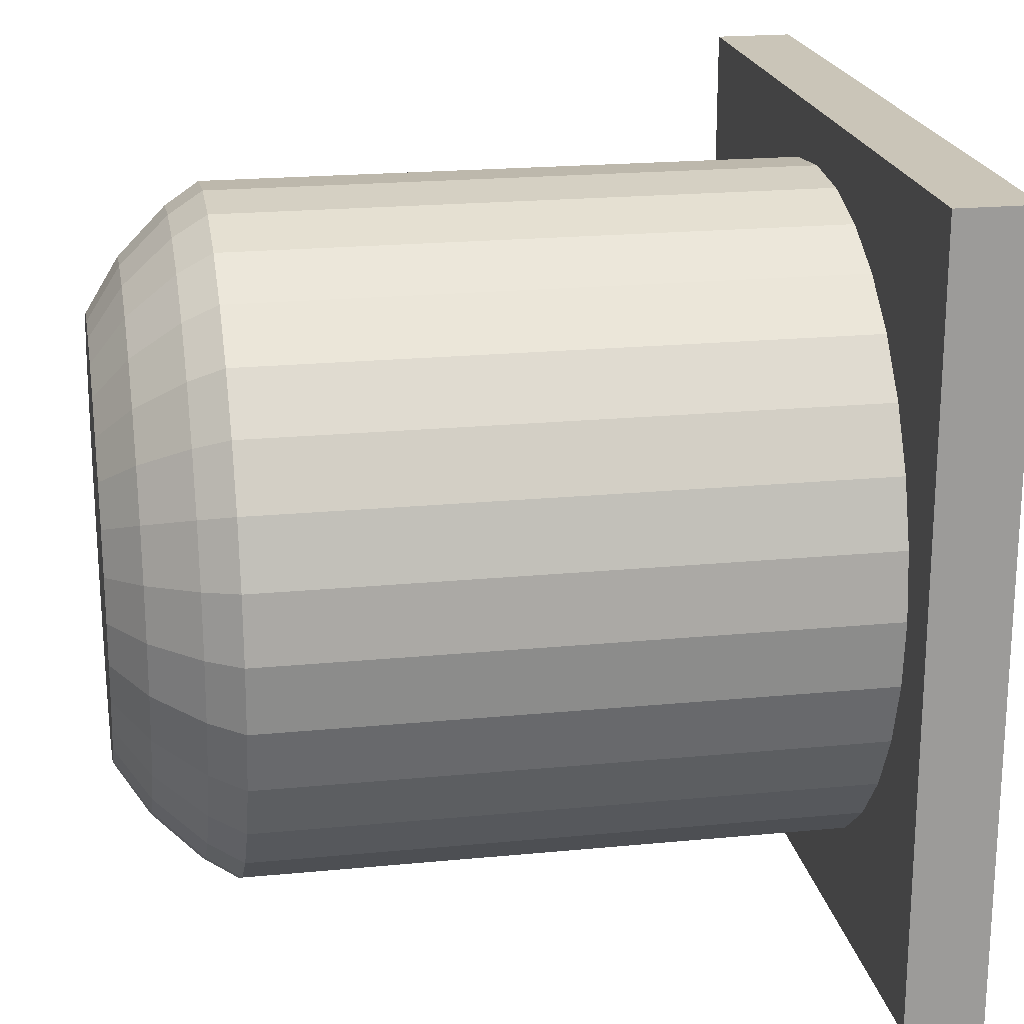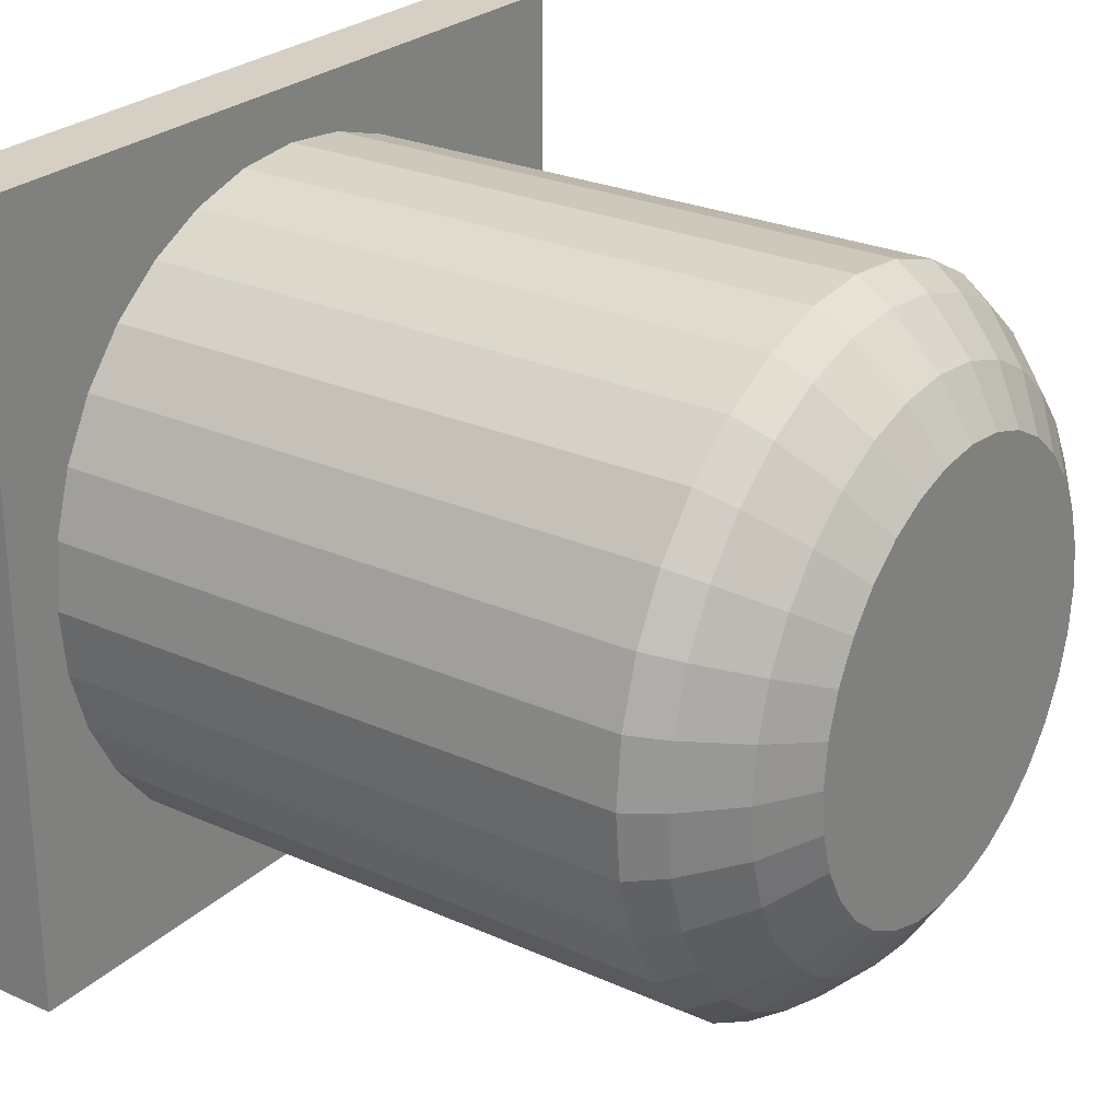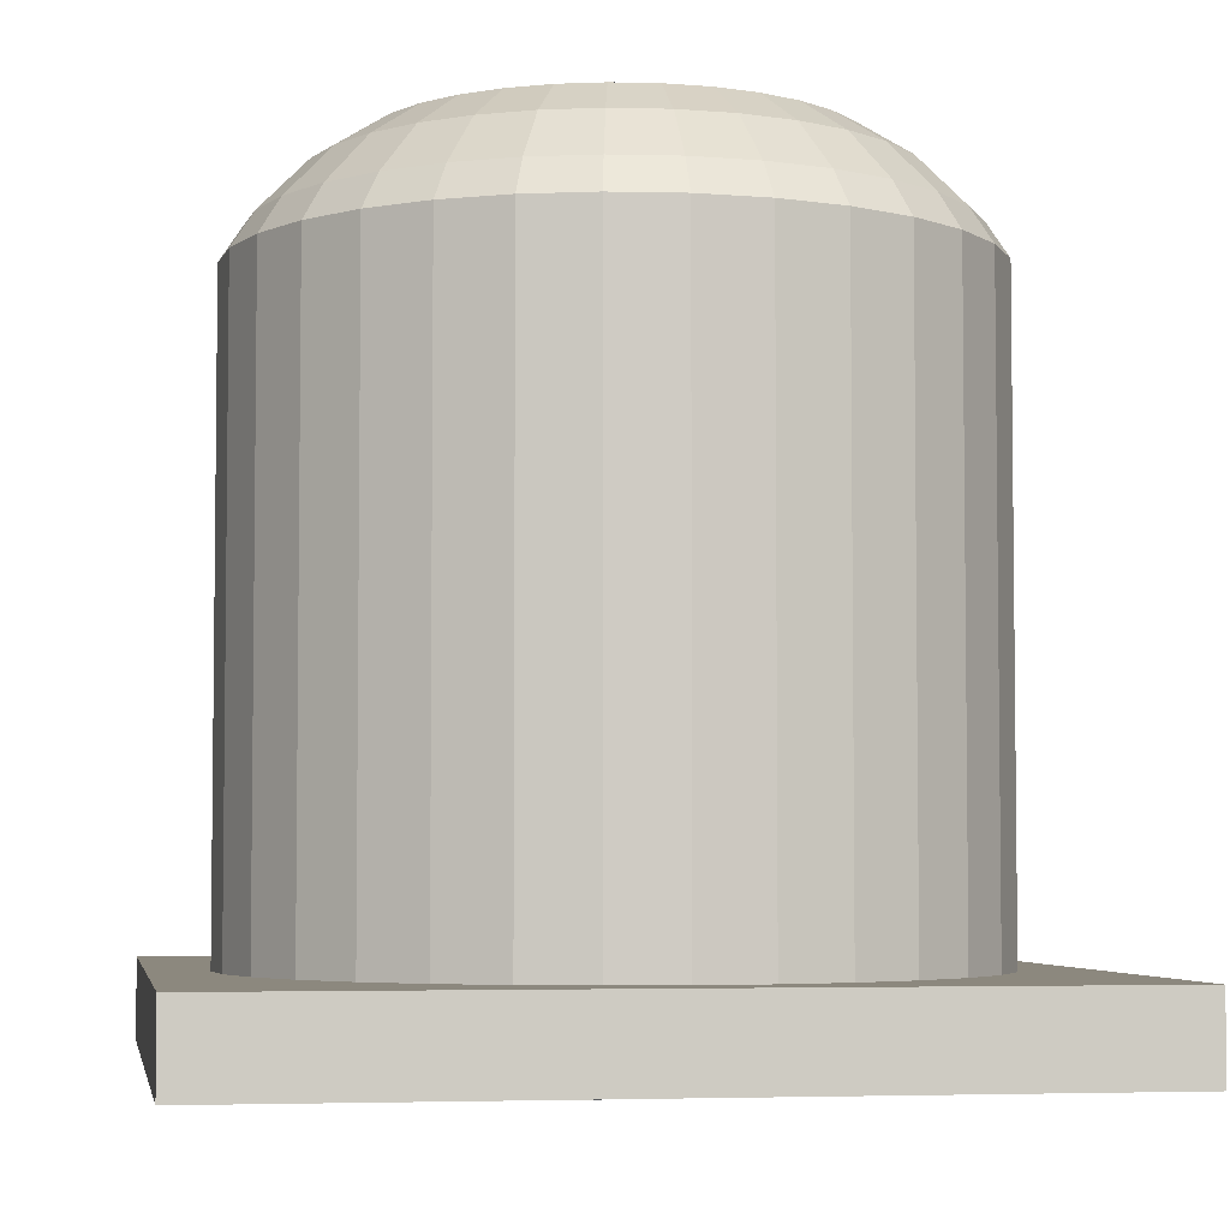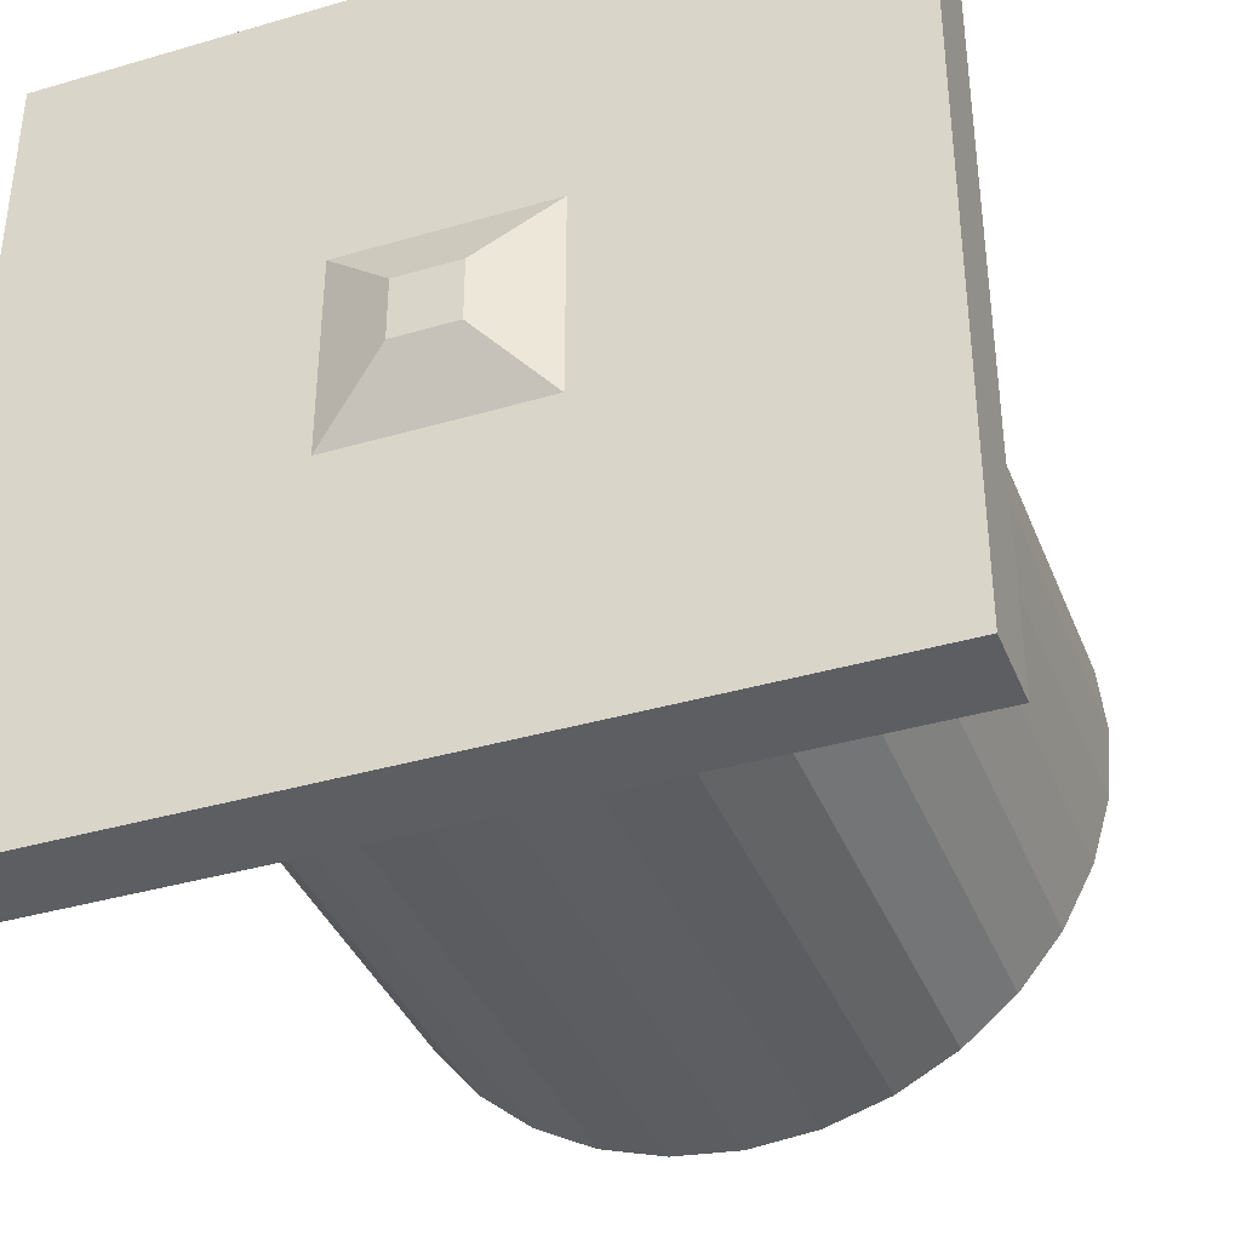
<metadata>
{"format":"obj","ext":"obj","renderer":"f3d","projection":"perspective","resolution":1024,"background":"white","views":[{"elev":20.5,"azim":-100.0,"up":"+Z"},{"elev":26.0,"azim":125.3,"up":"+Z"},{"elev":-4.4,"azim":80.3,"up":"+Y"},{"elev":-37.9,"azim":20.4,"up":"+Z"}]}
</metadata>
<code>
o Cylinder
v 0 -0.4 -0.4318
v 0 0.4576 -0.3444
v 0.08424 -0.4 -0.4235
v 0.06719 0.4576 -0.3378
v 0.1652 -0.4 -0.3989
v 0.1318 0.4576 -0.3182
v 0.2399 -0.4 -0.359
v 0.1913 0.4576 -0.2863
v 0.3053 -0.4 -0.3053
v 0.2435 0.4576 -0.2435
v 0.359 -0.4 -0.2399
v 0.2863 0.4576 -0.1913
v 0.3989 -0.4 -0.1652
v 0.3182 0.4576 -0.1318
v 0.4235 -0.4 -0.08424
v 0.3378 0.4576 -0.06719
v 0.4318 -0.4 -0
v 0.3444 0.4576 -0
v 0.4235 -0.4 0.08424
v 0.3378 0.4576 0.06719
v 0.3989 -0.4 0.1652
v 0.3182 0.4576 0.1318
v 0.359 -0.4 0.2399
v 0.2863 0.4576 0.1913
v 0.3053 -0.4 0.3053
v 0.2435 0.4576 0.2435
v 0.2399 -0.4 0.359
v 0.1913 0.4576 0.2863
v 0.1652 -0.4 0.3989
v 0.1318 0.4576 0.3182
v 0.08424 -0.4 0.4235
v 0.06719 0.4576 0.3378
v -0 -0.4 0.4318
v -0 0.4576 0.3444
v -0.08424 -0.4 0.4235
v -0.06719 0.4576 0.3378
v -0.1652 -0.4 0.3989
v -0.1318 0.4576 0.3182
v -0.2399 -0.4 0.359
v -0.1913 0.4576 0.2863
v -0.3053 -0.4 0.3053
v -0.2435 0.4576 0.2435
v -0.359 -0.4 0.2399
v -0.2863 0.4576 0.1913
v -0.3989 -0.4 0.1652
v -0.3182 0.4576 0.1318
v -0.4235 -0.4 0.08424
v -0.3378 0.4576 0.06719
v -0.4318 -0.4 -0
v -0.3444 0.4576 -0
v -0.4235 -0.4 -0.08424
v -0.3378 0.4576 -0.06719
v -0.3989 -0.4 -0.1652
v -0.3182 0.4576 -0.1318
v -0.359 -0.4 -0.2399
v -0.2863 0.4576 -0.1913
v -0.3053 -0.4 -0.3053
v -0.2435 0.4576 -0.2435
v -0.2399 -0.4 -0.359
v -0.1913 0.4576 -0.2863
v -0.1652 -0.4 -0.3989
v -0.1318 0.4576 -0.3182
v -0.08424 -0.4 -0.4235
v -0.06719 0.4576 -0.3378
v 0.08424 0.355 -0.4235
v 0 0.355 -0.4318
v 0.1652 0.355 -0.3989
v 0.2399 0.355 -0.359
v 0.3053 0.355 -0.3053
v 0.359 0.355 -0.2399
v 0.3989 0.355 -0.1652
v 0.4235 0.355 -0.08424
v 0.4318 0.355 -0
v 0.4235 0.355 0.08424
v 0.3989 0.355 0.1652
v 0.359 0.355 0.2399
v 0.3053 0.355 0.3053
v 0.2399 0.355 0.359
v 0.1652 0.355 0.3989
v 0.08424 0.355 0.4235
v -0 0.355 0.4318
v -0.08424 0.355 0.4235
v -0.1652 0.355 0.3989
v -0.2399 0.355 0.359
v -0.3053 0.355 0.3053
v -0.359 0.355 0.2399
v -0.3989 0.355 0.1652
v -0.4235 0.355 0.08424
v -0.4318 0.355 -0
v -0.4235 0.355 -0.08424
v -0.3989 0.355 -0.1652
v -0.359 0.355 -0.2399
v -0.3053 0.355 -0.3053
v -0.2399 0.355 -0.359
v -0.1652 0.355 -0.3989
v -0.08424 0.355 -0.4235
v 0.05414 0.5 -0.2722
v 0 0.5 -0.2775
v 0.1062 0.5 -0.2564
v 0.1542 0.5 -0.2307
v 0.1962 0.5 -0.1962
v 0.2307 0.5 -0.1542
v 0.2564 0.5 -0.1062
v 0.2722 0.5 -0.05414
v 0.2775 0.5 -0
v 0.2722 0.5 0.05414
v 0.2564 0.5 0.1062
v 0.2307 0.5 0.1542
v 0.1962 0.5 0.1962
v 0.1542 0.5 0.2307
v 0.1062 0.5 0.2564
v 0.05414 0.5 0.2722
v -0 0.5 0.2775
v -0.05414 0.5 0.2722
v -0.1062 0.5 0.2564
v -0.1542 0.5 0.2307
v -0.1962 0.5 0.1962
v -0.2307 0.5 0.1542
v -0.2564 0.5 0.1062
v -0.2722 0.5 0.05414
v -0.2775 0.5 -0
v -0.2722 0.5 -0.05414
v -0.2564 0.5 -0.1062
v -0.2307 0.5 -0.1542
v -0.1962 0.5 -0.1962
v -0.1542 0.5 -0.2307
v -0.1062 0.5 -0.2564
v -0.05414 0.5 -0.2722
v -0 0.3974 -0.404
v 0.07881 0.3974 -0.3962
v -0.07881 0.3974 -0.3962
v 0.1546 0.3974 -0.3732
v 0.2244 0.3974 -0.3359
v 0.2856 0.3974 -0.2856
v 0.3359 0.3974 -0.2244
v 0.3732 0.3974 -0.1546
v 0.3962 0.3974 -0.07881
v 0.404 0.3974 -0
v 0.3962 0.3974 0.07881
v 0.3732 0.3974 0.1546
v 0.3359 0.3974 0.2244
v 0.2856 0.3974 0.2856
v 0.2244 0.3974 0.3359
v 0.1546 0.3974 0.3732
v 0.07881 0.3974 0.3962
v -0 0.3974 0.404
v -0.07881 0.3974 0.3962
v -0.1546 0.3974 0.3732
v -0.2244 0.3974 0.3359
v -0.2856 0.3974 0.2856
v -0.3359 0.3974 0.2244
v -0.3732 0.3974 0.1546
v -0.3962 0.3974 0.07881
v -0.404 0.3974 -0
v -0.3962 0.3974 -0.07881
v -0.3732 0.3974 -0.1546
v -0.3359 0.3974 -0.2244
v -0.2856 0.3974 -0.2856
v -0.2244 0.3974 -0.3359
v -0.1546 0.3974 -0.3732
v -0.4235 0.2837 0.08424
v -0.4318 0.2825 -0
v -0.4235 0.2837 -0.08424
v -0.4235 -0.2982 0.08424
v -0.4318 -0.292 -0
v -0.4235 -0.2982 -0.08424
f 129 2 4 130
f 130 4 6 132
f 132 6 8 133
f 133 8 10 134
f 134 10 12 135
f 135 12 14 136
f 136 14 16 137
f 137 16 18 138
f 138 18 20 139
f 139 20 22 140
f 140 22 24 141
f 141 24 26 142
f 142 26 28 143
f 143 28 30 144
f 144 30 32 145
f 145 32 34 146
f 146 34 36 147
f 147 36 38 148
f 148 38 40 149
f 149 40 42 150
f 150 42 44 151
f 151 44 46 152
f 152 46 48 153
f 153 48 50 154
f 154 50 52 155
f 155 52 54 156
f 156 54 56 157
f 157 56 58 158
f 158 58 60 159
f 159 60 62 160
f 97 98 128 127 126 125 124 123 122 121 120 119 118 117 116 115 114 113 112 111 110 109 108 107 106 105 104 103 102 101 100 99
f 160 62 64 131
f 131 64 2 129
f 1 3 5 7 9 11 13 15 17 19 21 23 25 27 29 31 33 35 37 39 41 43 45 47 49 51 53 55 57 59 61 63
f 1 66 65 3
f 63 96 66 1
f 3 65 67 5
f 5 67 68 7
f 7 68 69 9
f 9 69 70 11
f 11 70 71 13
f 13 71 72 15
f 15 72 73 17
f 17 73 74 19
f 19 74 75 21
f 21 75 76 23
f 23 76 77 25
f 25 77 78 27
f 27 78 79 29
f 29 79 80 31
f 31 80 81 33
f 33 81 82 35
f 35 82 83 37
f 37 83 84 39
f 39 84 85 41
f 41 85 86 43
f 43 86 87 45
f 45 87 88 161 164 47
f 161 88 89 162
f 162 89 90 163
f 51 166 163 90 91 53
f 53 91 92 55
f 55 92 93 57
f 57 93 94 59
f 59 94 95 61
f 61 95 96 63
f 4 2 98 97
f 6 4 97 99
f 8 6 99 100
f 10 8 100 101
f 12 10 101 102
f 14 12 102 103
f 16 14 103 104
f 18 16 104 105
f 20 18 105 106
f 22 20 106 107
f 24 22 107 108
f 26 24 108 109
f 28 26 109 110
f 30 28 110 111
f 32 30 111 112
f 34 32 112 113
f 36 34 113 114
f 38 36 114 115
f 40 38 115 116
f 42 40 116 117
f 44 42 117 118
f 46 44 118 119
f 48 46 119 120
f 50 48 120 121
f 52 50 121 122
f 54 52 122 123
f 56 54 123 124
f 58 56 124 125
f 60 58 125 126
f 62 60 126 127
f 64 62 127 128
f 2 64 128 98
f 129 130 65 66
f 131 129 66 96
f 130 132 67 65
f 132 133 68 67
f 133 134 69 68
f 134 135 70 69
f 135 136 71 70
f 136 137 72 71
f 137 138 73 72
f 138 139 74 73
f 139 140 75 74
f 140 141 76 75
f 141 142 77 76
f 142 143 78 77
f 143 144 79 78
f 144 145 80 79
f 145 146 81 80
f 146 147 82 81
f 147 148 83 82
f 148 149 84 83
f 149 150 85 84
f 150 151 86 85
f 151 152 87 86
f 152 153 88 87
f 153 154 89 88
f 154 155 90 89
f 155 156 91 90
f 156 157 92 91
f 157 158 93 92
f 158 159 94 93
f 159 160 95 94
f 160 131 96 95
f 165 162 163 166
f 164 161 162 165
f 49 165 166 51
f 47 164 165 49
o Cube_Cube.001
v -0.5 -0.5 0.5
v -0.5 -0.4 0.5
v -0.5 -0.5 -0.5
v -0.5 -0.4 -0.5
v 0.5 -0.5 0.5
v 0.5 -0.4 0.5
v 0.5 -0.5 -0.5
v 0.5 -0.4 -0.5
v -0.5 -0.5 0
v -0.5 -0.45 0.5
v -0.5 -0.4 0
v -0.5 -0.45 -0.5
v 0 -0.5 -0.5
v 0 -0.4 -0.5
v 0.5 -0.45 -0.5
v 0.5 -0.5 0
v 0.5 -0.4 0
v 0.5 -0.45 0.5
v 0 -0.5 0.5
v 0 -0.4 0.5
v 0 -0.4 0
v 0 -0.45 0.5
v 0.5 -0.45 0
v 0 -0.45 -0.5
v -0.5 -0.45 0
v -0.5 -0.5 0.25
v -0.5 -0.425 0.5
v -0.5 -0.4 -0.25
v -0.5 -0.475 -0.5
v -0.25 -0.5 -0.5
v 0.25 -0.4 -0.5
v 0.5 -0.475 -0.5
v 0.5 -0.5 -0.25
v 0.5 -0.4 0.25
v 0.5 -0.475 0.5
v 0.25 -0.5 0.5
v -0.25 -0.4 0.5
v -0.5 -0.5 -0.25
v -0.5 -0.475 0.5
v -0.5 -0.4 0.25
v -0.5 -0.425 -0.5
v 0.25 -0.5 -0.5
v -0.25 -0.4 -0.5
v 0.5 -0.425 -0.5
v 0.5 -0.5 0.25
v 0.5 -0.4 -0.25
v 0.5 -0.425 0.5
v -0.25 -0.5 0.5
v 0.25 -0.4 0.5
v 0 -0.4 0.25
v 0 -0.4 -0.25
v 0.25 -0.4 0
v -0.25 -0.4 0
v 0 -0.5 0.25
v 0 -0.5 -0.25
v -0.25 -0.5 0
v 0.25 -0.5 0
v -0.25 -0.45 0.5
v 0.25 -0.45 0.5
v 0 -0.475 0.5
v 0 -0.425 0.5
v 0.5 -0.45 0.25
v 0.5 -0.45 -0.25
v 0.5 -0.475 0
v 0.5 -0.425 0
v 0.25 -0.45 -0.5
v -0.25 -0.45 -0.5
v 0 -0.475 -0.5
v 0 -0.425 -0.5
v -0.5 -0.45 -0.25
v -0.5 -0.45 0.25
v -0.5 -0.475 0
v -0.5 -0.425 0
v -0.5 -0.425 0.25
v -0.5 -0.475 0.25
v -0.5 -0.475 -0.25
v -0.25 -0.425 -0.5
v -0.25 -0.475 -0.5
v 0.25 -0.475 -0.5
v 0.5 -0.425 -0.25
v 0.5 -0.475 -0.25
v 0.5 -0.475 0.25
v 0.25 -0.425 0.5
v 0.25 -0.475 0.5
v -0.25 -0.475 0.5
v 0.25 -0.5 -0.25
v -0.25 -0.5 -0.25
v -0.25 -0.5 0.25
v -0.25 -0.4 -0.25
v 0.25 -0.4 -0.25
v 0.25 -0.4 0.25
v -0.25 -0.4 0.25
v 0.25 -0.5 0.25
v -0.25 -0.425 0.5
v 0.5 -0.425 0.25
v 0.25 -0.425 -0.5
v -0.5 -0.425 -0.25
v 0 -0.5 -0.125
v 0.125 -0.5 0
v 0 -0.5 0.125
v -0.125 -0.5 0
v 0.25 -0.5 -0.125
v 0.125 -0.5 -0.25
v -0.25 -0.5 -0.125
v -0.125 -0.5 -0.25
v -0.25 -0.5 0.125
v -0.125 -0.5 0.25
v 0.25 -0.5 0.125
v 0.125 -0.5 0.25
v 0.125 -0.5 0.125
v -0.125 -0.5 0.125
v 0.125 -0.5 -0.125
v -0.125 -0.5 -0.125
v -0.5 -0.5 0.375
v -0.375 -0.5 -0.5
v 0.5 -0.5 -0.375
v 0.375 -0.5 0.5
v -0.5 -0.5 -0.125
v 0.125 -0.5 -0.5
v 0.5 -0.5 0.125
v -0.125 -0.5 0.5
v 0 -0.5 0.375
v -0.375 -0.5 0
v -0.5 -0.5 0.125
v -0.125 -0.5 -0.5
v 0.5 -0.5 -0.125
v 0.125 -0.5 0.5
v -0.5 -0.5 -0.375
v 0.375 -0.5 -0.5
v 0.5 -0.5 0.375
v -0.375 -0.5 0.5
v 0 -0.5 -0.375
v 0.375 -0.5 0
v 0.25 -0.5 -0.0625
v 0.25 -0.5 -0.375
v 0.0625 -0.5 -0.25
v 0.375 -0.5 -0.25
v -0.25 -0.5 -0.0625
v -0.25 -0.5 -0.375
v -0.375 -0.5 -0.25
v -0.1875 -0.5 -0.25
v -0.25 -0.5 0.375
v -0.25 -0.5 0.1875
v -0.375 -0.5 0.25
v -0.1875 -0.5 0.25
v 0.25 -0.5 0.375
v 0.25 -0.5 0.1875
v 0.0625 -0.5 0.25
v 0.375 -0.5 0.25
v 0.25 -0.5 -0.1875
v 0.1875 -0.5 -0.25
v -0.25 -0.5 -0.1875
v -0.0625 -0.5 -0.25
v -0.25 -0.5 0.0625
v -0.0625 -0.5 0.25
v 0.25 -0.5 0.0625
v 0.1875 -0.5 0.25
v -0.375 -0.5 0.375
v -0.375 -0.5 -0.375
v 0.375 -0.5 -0.375
v 0.375 -0.5 0.375
v 0.03875 -0.5363 0
v 0.03875 -0.5363 0.03875
v 0 -0.5363 0.03875
v -0.03875 -0.5363 0
v -0.03875 -0.5363 0.03875
v 0.03875 -0.5363 -0.03875
v 0 -0.5363 -0.03875
v -0.03875 -0.5363 -0.03875
f 263 194 170 207
f 262 197 174 210
f 261 200 172 213
f 260 203 168 193
f 327 296 171 283
f 258 206 168 203
f 257 216 186 215
f 256 217 187 218
f 255 194 177 219
f 254 311 273 321 220 288 185 287 214 308
f 252 303 199 292 182 299 223 300 268 316
f 251 224 176 205
f 250 225 188 226
f 249 215 186 227
f 248 228 184 201
f 247 229 189 230
f 246 212 183 231
f 245 232 181 198
f 244 233 190 234
f 243 209 180 235
f 242 236 178 195
f 241 237 191 238
f 240 206 177 239
f 237 240 239 191
f 176 193 240 237
f 193 168 206 240
f 192 241 238 175 290
f 167 205 241 192 280
f 205 176 237 241
f 204 242 195 169 294
f 175 238 242 204 284
f 238 191 236 242
f 233 243 235 190
f 178 207 243 233
f 207 170 209 243
f 196 244 234 179 291
f 169 195 244 196 281
f 195 178 233 244
f 208 245 198 173 295
f 179 234 245 208 285
f 234 190 232 245
f 229 246 231 189
f 181 210 246 229
f 210 174 212 246
f 199 247 230 182 292
f 173 198 247 199 282
f 198 181 229 247
f 211 248 201 171 296
f 182 230 248 211 286
f 230 189 228 248
f 225 249 227 188
f 184 213 249 225
f 213 172 215 249
f 202 250 226 185 293
f 171 201 250 202 283
f 201 184 225 250
f 214 251 205 167 297
f 185 226 251 214 287
f 226 188 224 251
f 278 268 300 223 265
f 179 285 208 301 252 317 269 302 221 298
f 326 282 199 303
f 204 306 253 318 270 304 222 289 175 284
f 325 305 253 306
f 196 291 179 298 221 319 271 307 253 305
f 324 308 214 297
f 175 289 222 320 272 309 254 310 192 290
f 277 266 220 321 273
f 217 255 219 187
f 180 209 255 217
f 209 170 194 255
f 212 256 218 183
f 174 197 256 212
f 197 180 217 256
f 200 257 215 172
f 183 218 257 200
f 218 187 216 257
f 216 258 203 186
f 187 219 258 216
f 219 177 206 258
f 220 314 275 323 259 312 202 293 185 288
f 323 313 259
f 223 299 182 286 211 315 259 313 274 322
f 224 260 193 176
f 188 227 260 224
f 227 186 203 260
f 228 261 213 184
f 189 231 261 228
f 231 183 200 261
f 232 262 210 181
f 190 235 262 232
f 235 180 197 262
f 236 263 207 178
f 191 239 263 236
f 239 177 194 263
f 266 276 275 314 220
f 265 223 322 274 276
f 309 311 254
f 222 267 277 272 320
f 221 302 269 278 264
f 317 252 316
f 270 279 267 222 304
f 307 271 279 270 318
f 271 319 221 264 279
f 253 307 318
f 269 317 316 268 278
f 272 277 273 311 309
f 276 274 313 323 275
f 280 324 297 167
f 192 310 324 280
f 310 254 308 324
f 294 325 306 204
f 169 281 325 294
f 281 196 305 325
f 301 326 303 252
f 208 295 326 301
f 295 173 282 326
f 312 327 283 202
f 259 315 327 312
f 315 211 296 327
f 266 277 332 330
f 335 334 333 328 329 330 332 331
f 277 267 331 332
f 267 279 335 331
f 265 276 329 328
f 264 278 333 334
f 278 265 328 333
f 279 264 334 335
f 276 266 330 329

</code>
